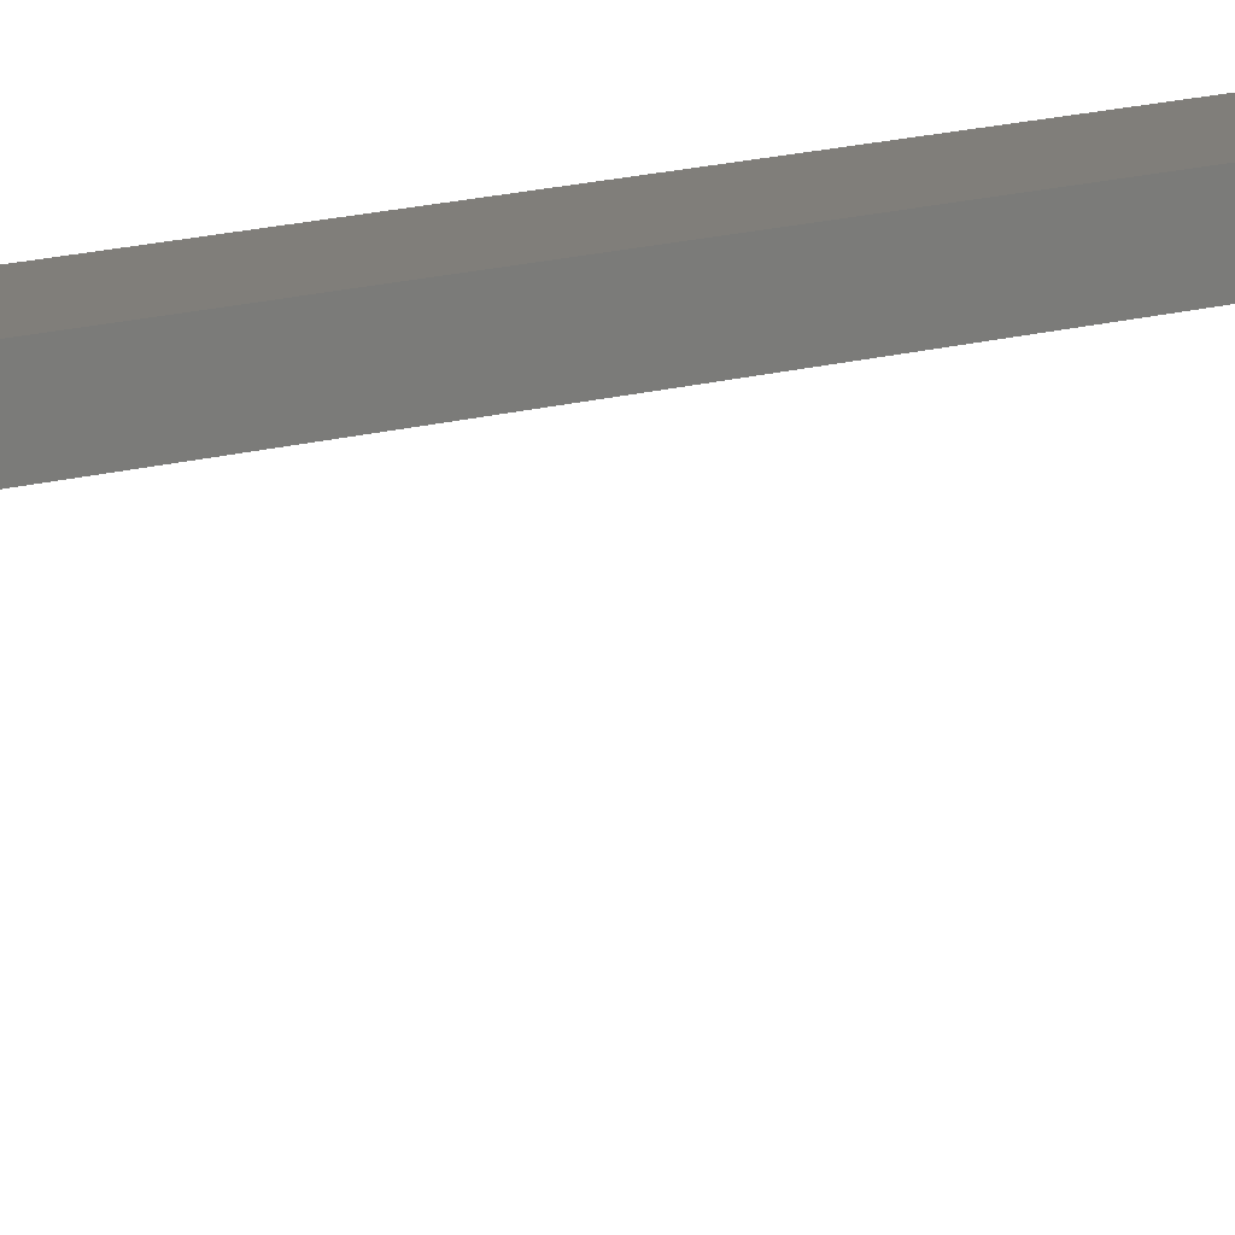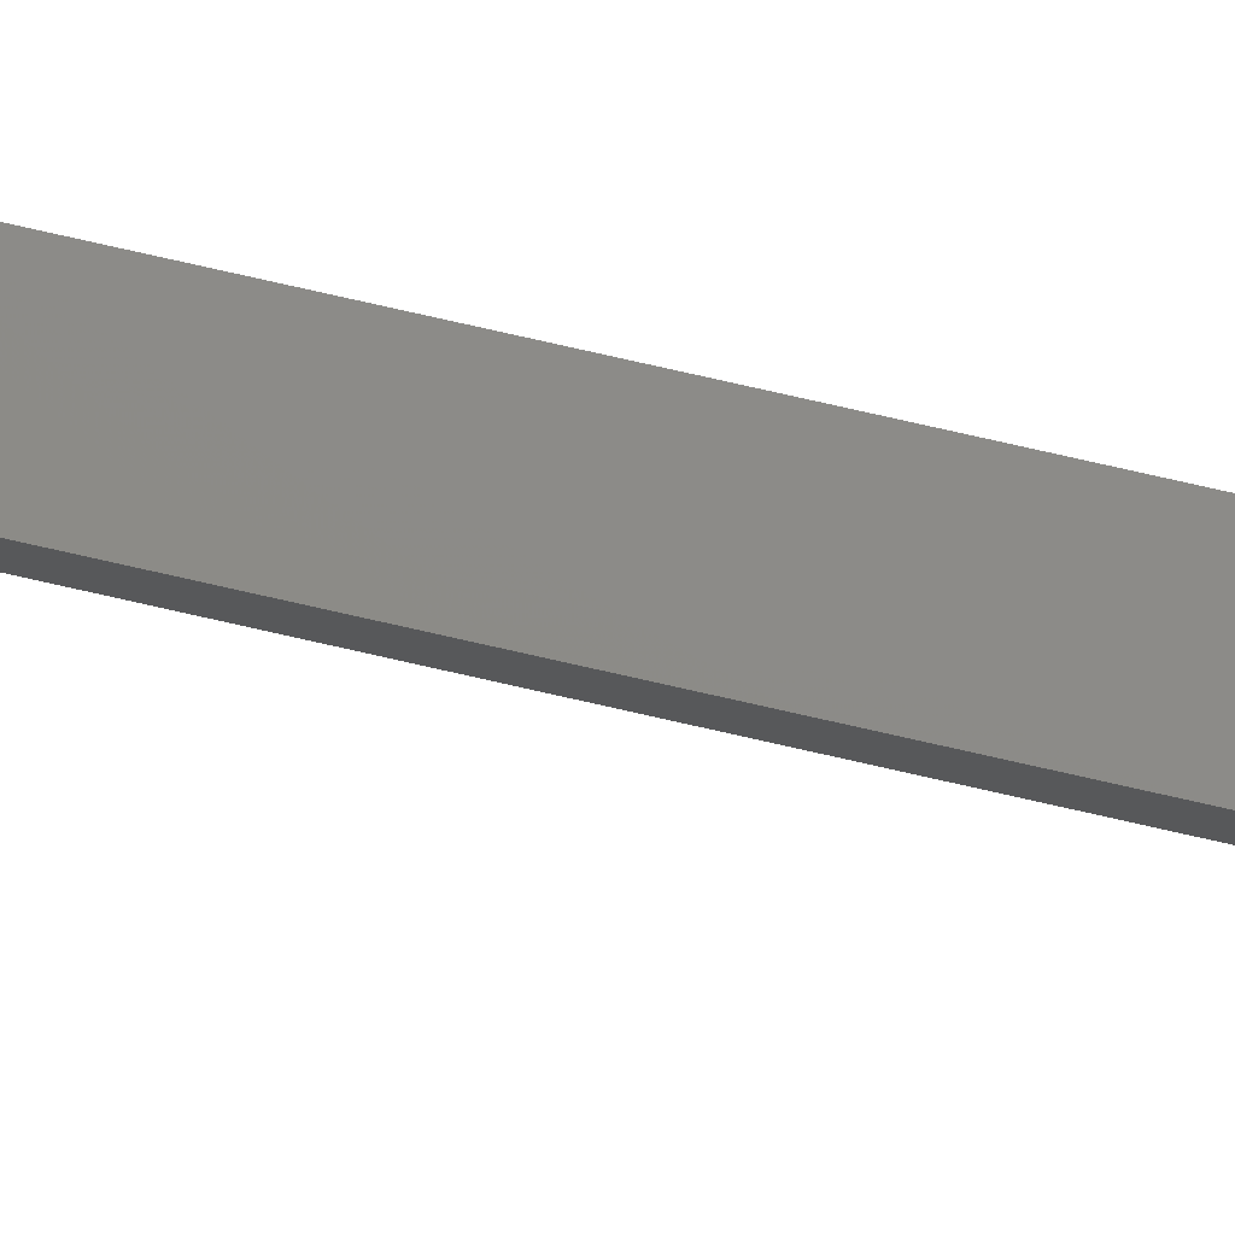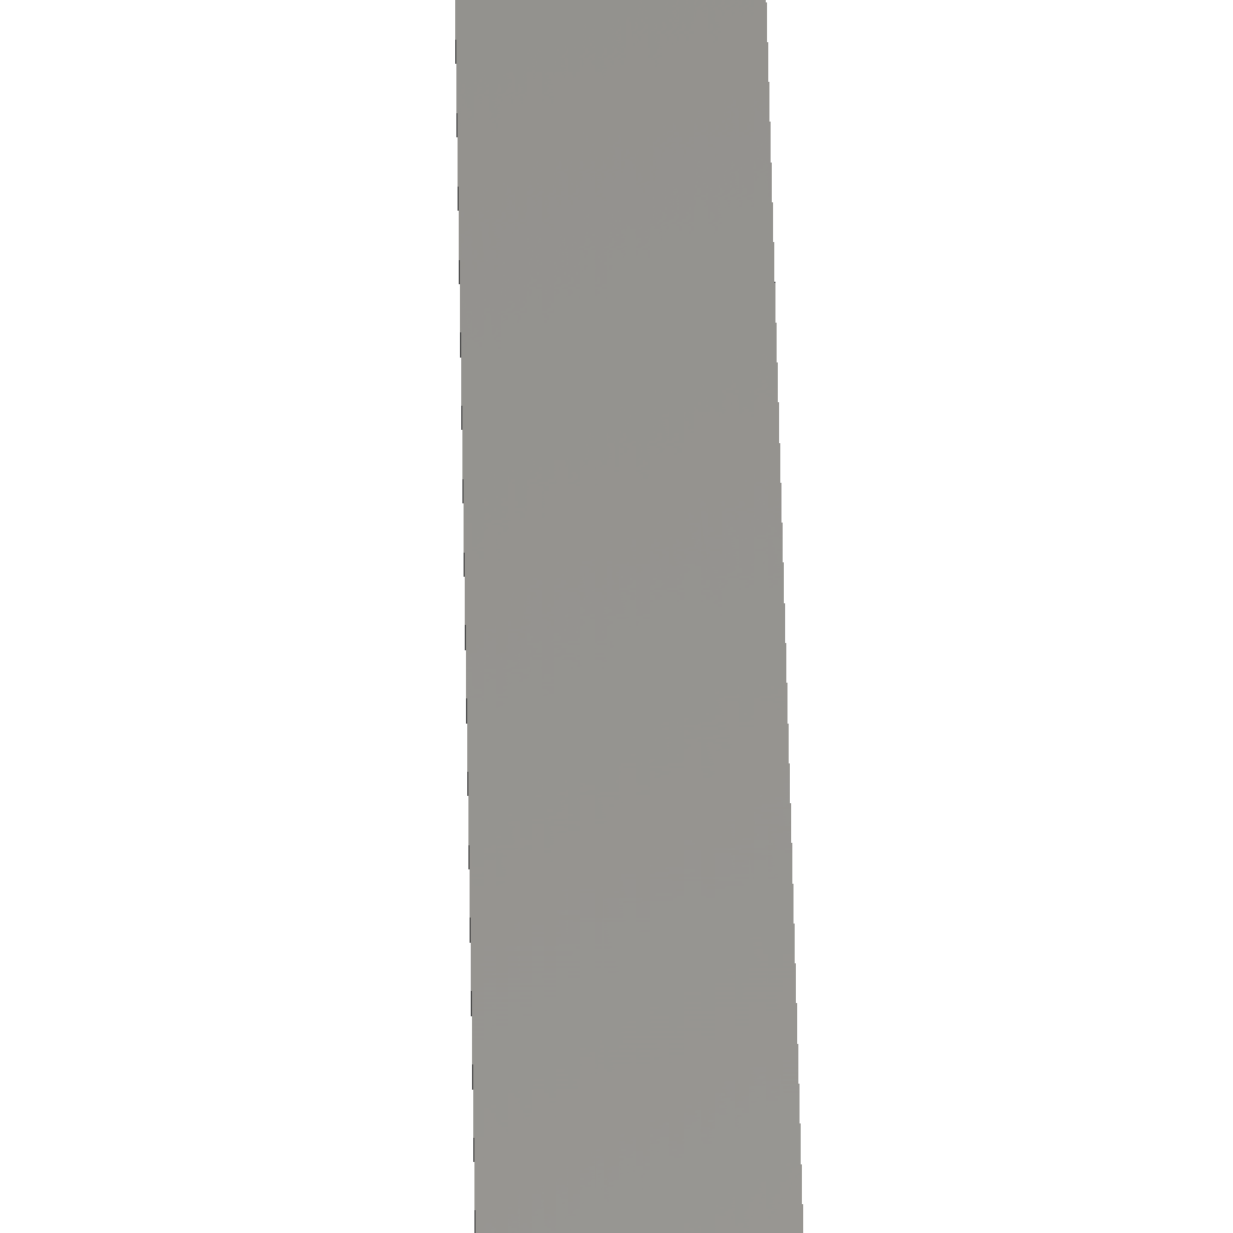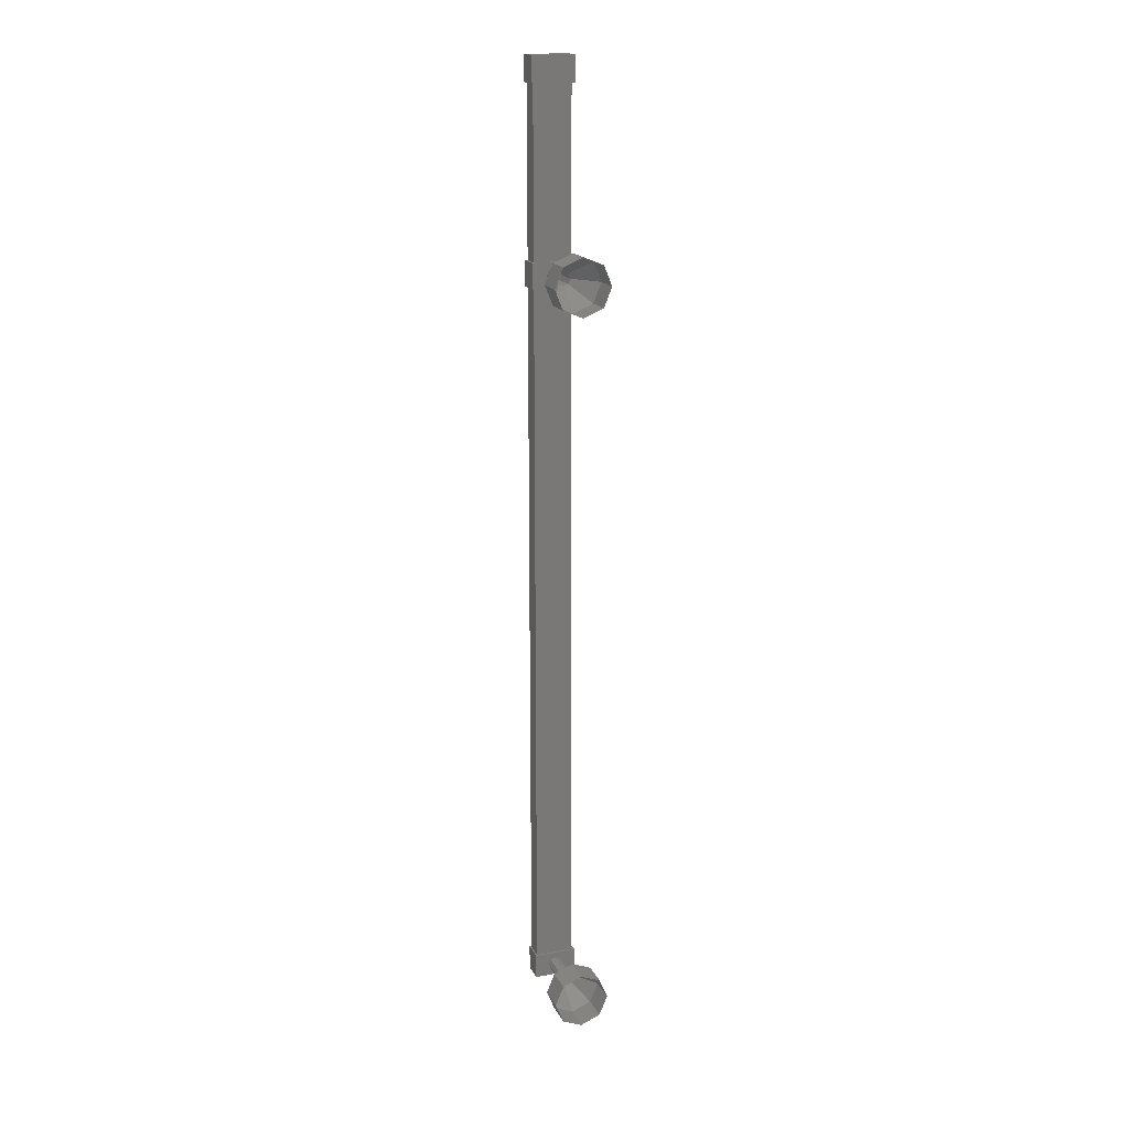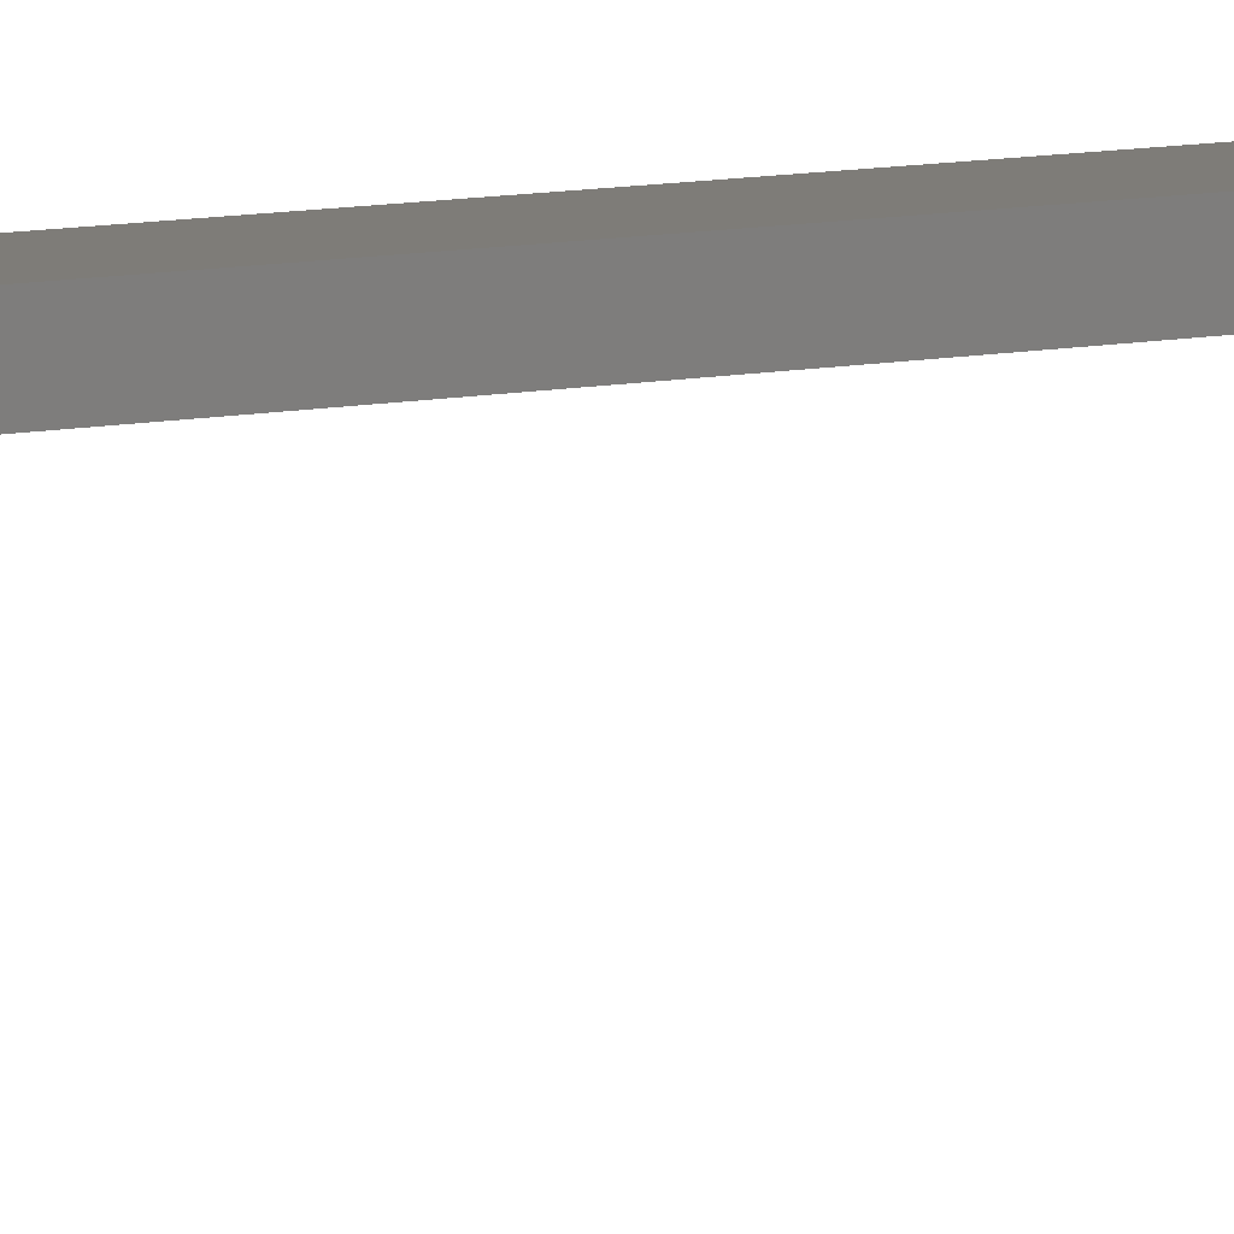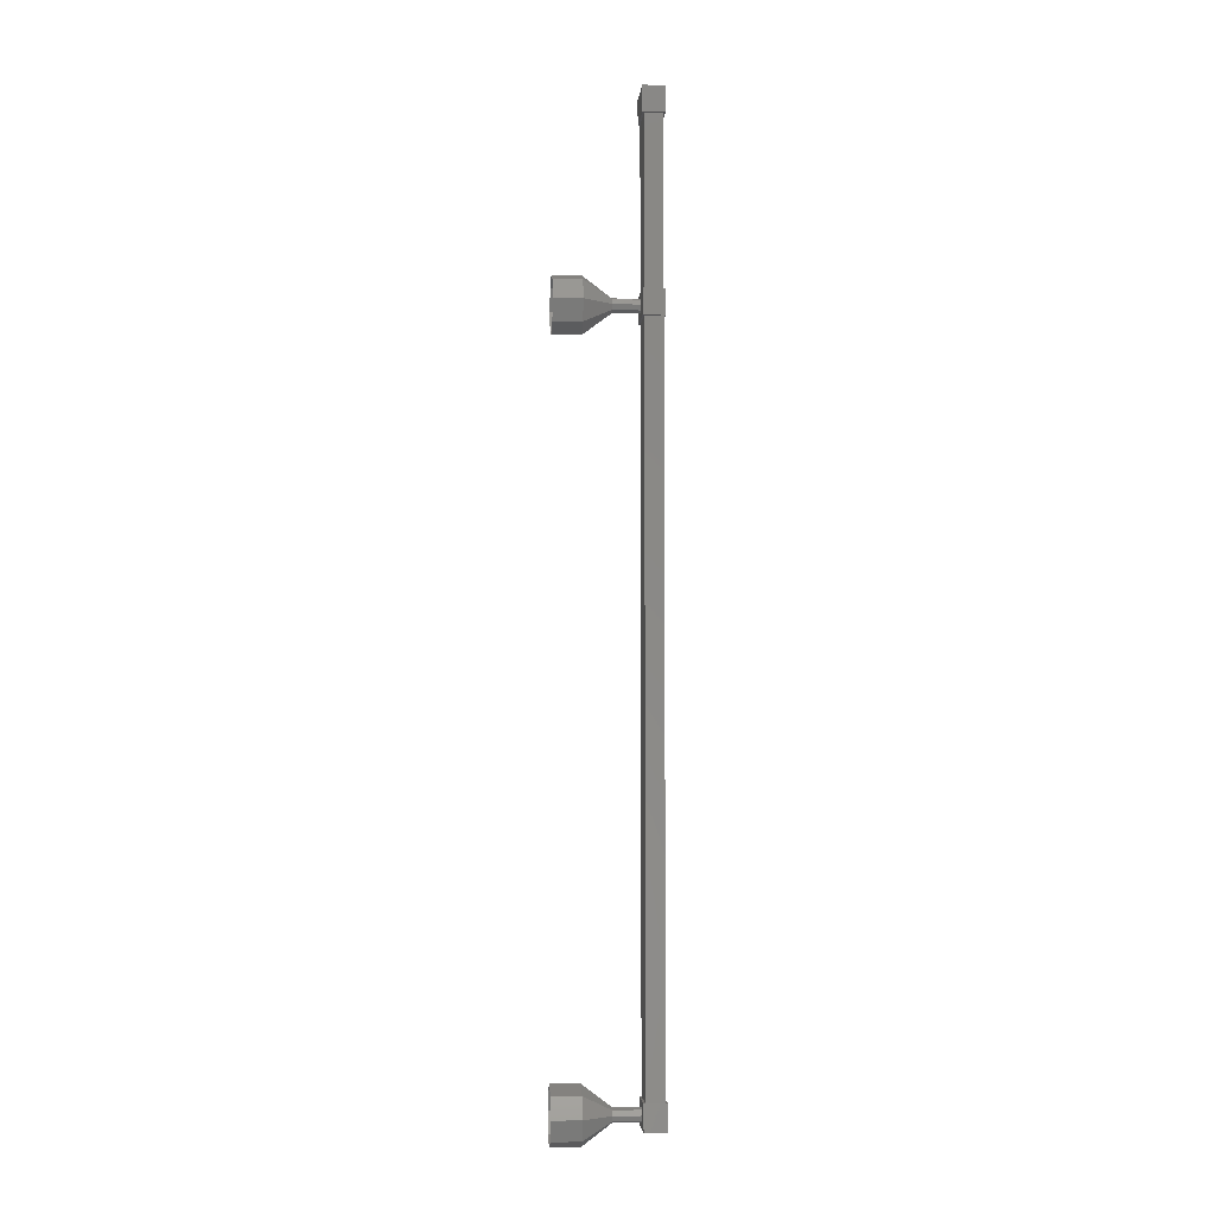
<metadata>
{"format":"stl","ext":"stl","renderer":"f3d","projection":"perspective","resolution":1024,"background":"white","views":[{"elev":12.2,"azim":-127.3,"up":"+Z"},{"elev":76.4,"azim":-77.2,"up":"+Z"},{"elev":57.0,"azim":-1.1,"up":"+Z"},{"elev":17.4,"azim":160.3,"up":"+Y"},{"elev":9.7,"azim":62.2,"up":"+Z"},{"elev":-5.0,"azim":-94.6,"up":"+Y"}]}
</metadata>
<code>
# stl→obj: 98 verts, 142 faces
v 53 1261 33.09
v 53 1258 33.09
v 54 1261 33.1
v 54 1258 33.1
v 54.28 1257 33.14
v 52.74 1257 33.14
v 54.28 1256 33.14
v 52.74 1256 33.14
v 52.74 1256 32.37
v 52.74 1257 32.37
v 54.28 1257 32.37
v 54.28 1256 32.37
v 54.26 1229 32.37
v 54.25 1229 33.14
v 52.71 1229 33.13
v 52.71 1230 33.13
v 52.72 1229 32.36
v 52.72 1230 32.36
v 54.26 1230 32.37
v 54.25 1230 33.14
v 52.74 1263 32.37
v 52.74 1263 33.14
v 54.28 1263 33.14
v 54.28 1262 33.14
v 54.28 1263 32.37
v 54.28 1262 32.37
v 52.74 1262 32.37
v 52.74 1262 33.14
v 52.84 1263 33.08
v 52.84 1263 32.44
v 52.84 1230 33.08
v 52.84 1230 32.44
v 54.2 1263 32.44
v 54.2 1230 32.44
v 54.2 1230 33.08
v 54.2 1263 33.08
v 53.5 1257 30.42
v 53.51 1257 29.42
v 52.8 1257 30.42
v 52.8 1257 29.42
v 52.5 1256 30.42
v 52.51 1256 29.42
v 52.8 1255 30.42
v 52.8 1255 29.42
v 53.5 1255 30.42
v 53.51 1255 29.42
v 54.21 1255 30.43
v 54.21 1255 29.43
v 54.5 1256 30.43
v 54.51 1256 29.43
v 54.21 1257 30.43
v 54.21 1257 29.43
v 53.5 1256 31.42
v 53.32 1256 31.42
v 53.25 1256 31.42
v 53.68 1256 31.43
v 53.75 1256 31.43
v 53.5 1230 32.41
v 53.5 1230 31.41
v 53.32 1230 32.41
v 53.32 1230 31.41
v 53.25 1230 32.41
v 53.25 1230 31.41
v 53.68 1230 32.42
v 53.68 1230 31.42
v 53.75 1230 32.42
v 53.75 1230 31.42
v 53.5 1231 30.42
v 53.51 1231 29.42
v 52.8 1231 30.42
v 52.8 1231 29.42
v 52.5 1230 30.42
v 52.51 1230 29.42
v 52.8 1229 30.42
v 52.8 1229 29.42
v 53.5 1229 30.42
v 53.51 1229 29.42
v 54.21 1229 30.43
v 54.21 1229 29.43
v 54.5 1230 30.43
v 54.51 1230 29.43
v 54.21 1231 30.43
v 54.21 1231 29.43
v 53.5 1230 31.42
v 53.32 1230 31.42
v 53.25 1230 31.42
v 53.68 1230 31.43
v 53.75 1230 31.43
v 53.5 1256 31.41
v 53.5 1256 32.41
v 53.68 1256 31.42
v 53.68 1256 32.42
v 53.75 1256 31.42
v 53.75 1256 32.42
v 53.32 1256 31.41
v 53.32 1256 32.41
v 53.25 1256 31.41
v 53.25 1256 32.41
f 1 2 3
f 3 2 4
f 5 6 7
f 7 6 8
f 8 9 7
f 6 9 8
f 10 9 6
f 6 5 10
f 10 5 11
f 11 5 7
f 7 12 11
f 9 12 7
f 10 12 9
f 13 14 15
f 15 14 16
f 16 17 15
f 18 17 16
f 13 17 18
f 18 19 13
f 13 19 14
f 14 19 20
f 20 16 14
f 19 16 20
f 18 16 19
f 21 22 23
f 23 22 24
f 24 25 23
f 26 25 24
f 21 25 26
f 26 27 21
f 21 27 22
f 22 27 28
f 28 24 22
f 27 24 28
f 26 24 27
f 13 15 17
f 21 23 25
f 12 10 11
f 29 30 31
f 31 30 32
f 30 33 32
f 32 33 34
f 35 36 31
f 31 36 29
f 34 33 35
f 35 33 36
f 37 38 39
f 39 38 40
f 40 41 39
f 42 41 40
f 43 41 42
f 42 44 43
f 43 44 45
f 45 44 46
f 46 47 45
f 48 47 46
f 49 47 48
f 48 50 49
f 49 50 51
f 51 50 52
f 52 37 51
f 38 37 52
f 53 37 54
f 54 37 39
f 39 55 54
f 41 55 39
f 54 55 41
f 41 43 54
f 54 43 53
f 53 43 45
f 45 56 53
f 47 56 45
f 57 56 47
f 47 49 57
f 57 49 56
f 56 49 51
f 51 53 56
f 37 53 51
f 58 59 60
f 60 59 61
f 61 62 60
f 63 62 61
f 60 62 63
f 63 61 60
f 60 61 58
f 58 61 59
f 59 64 58
f 65 64 59
f 66 64 65
f 65 67 66
f 66 67 64
f 64 67 65
f 65 58 64
f 59 58 65
f 68 69 70
f 70 69 71
f 71 72 70
f 73 72 71
f 74 72 73
f 73 75 74
f 74 75 76
f 76 75 77
f 77 78 76
f 79 78 77
f 80 78 79
f 79 81 80
f 80 81 82
f 82 81 83
f 83 68 82
f 69 68 83
f 84 68 85
f 85 68 70
f 70 86 85
f 72 86 70
f 85 86 72
f 72 74 85
f 85 74 84
f 84 74 76
f 76 87 84
f 78 87 76
f 88 87 78
f 78 80 88
f 88 80 87
f 87 80 82
f 82 84 87
f 68 84 82
f 89 90 91
f 91 90 92
f 92 93 91
f 94 93 92
f 91 93 94
f 94 92 91
f 91 92 89
f 89 92 90
f 90 95 89
f 96 95 90
f 97 95 96
f 96 98 97
f 97 98 95
f 95 98 96
f 96 89 95
f 90 89 96

</code>
